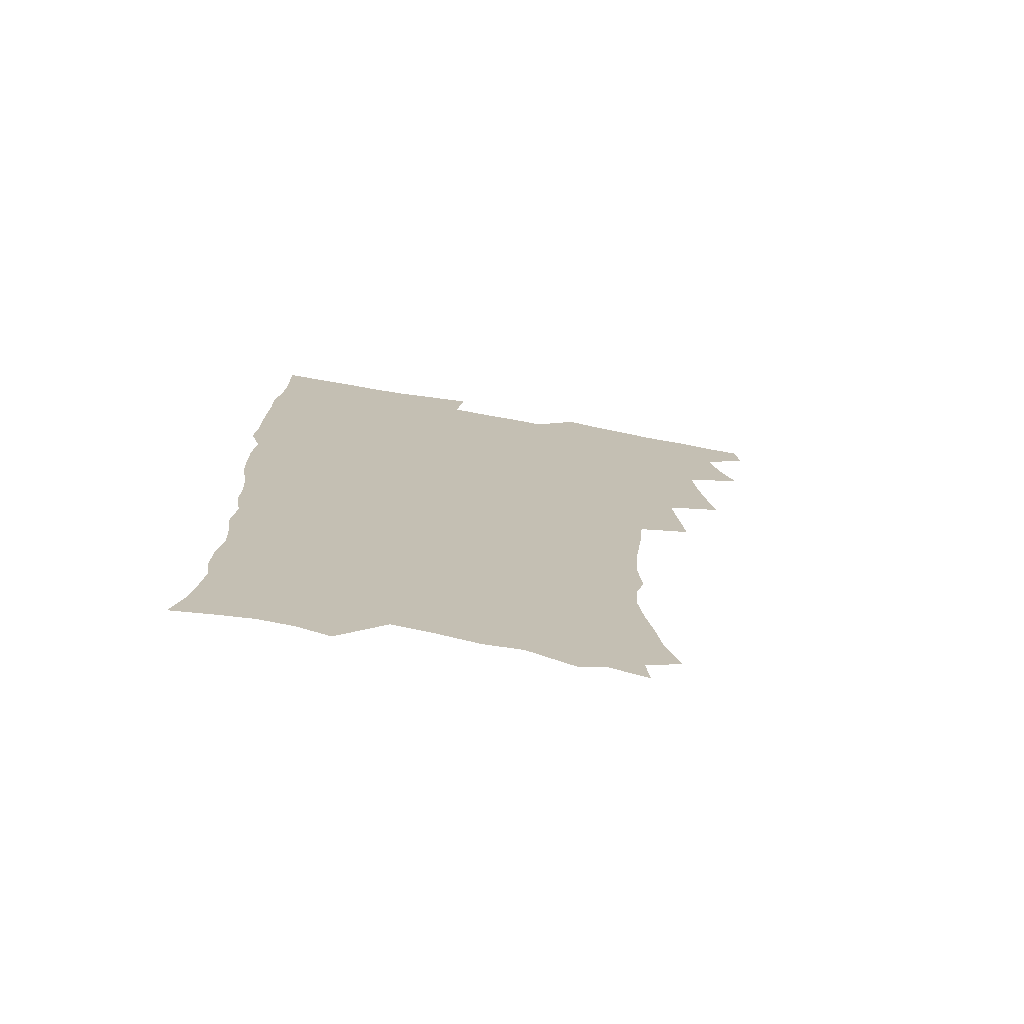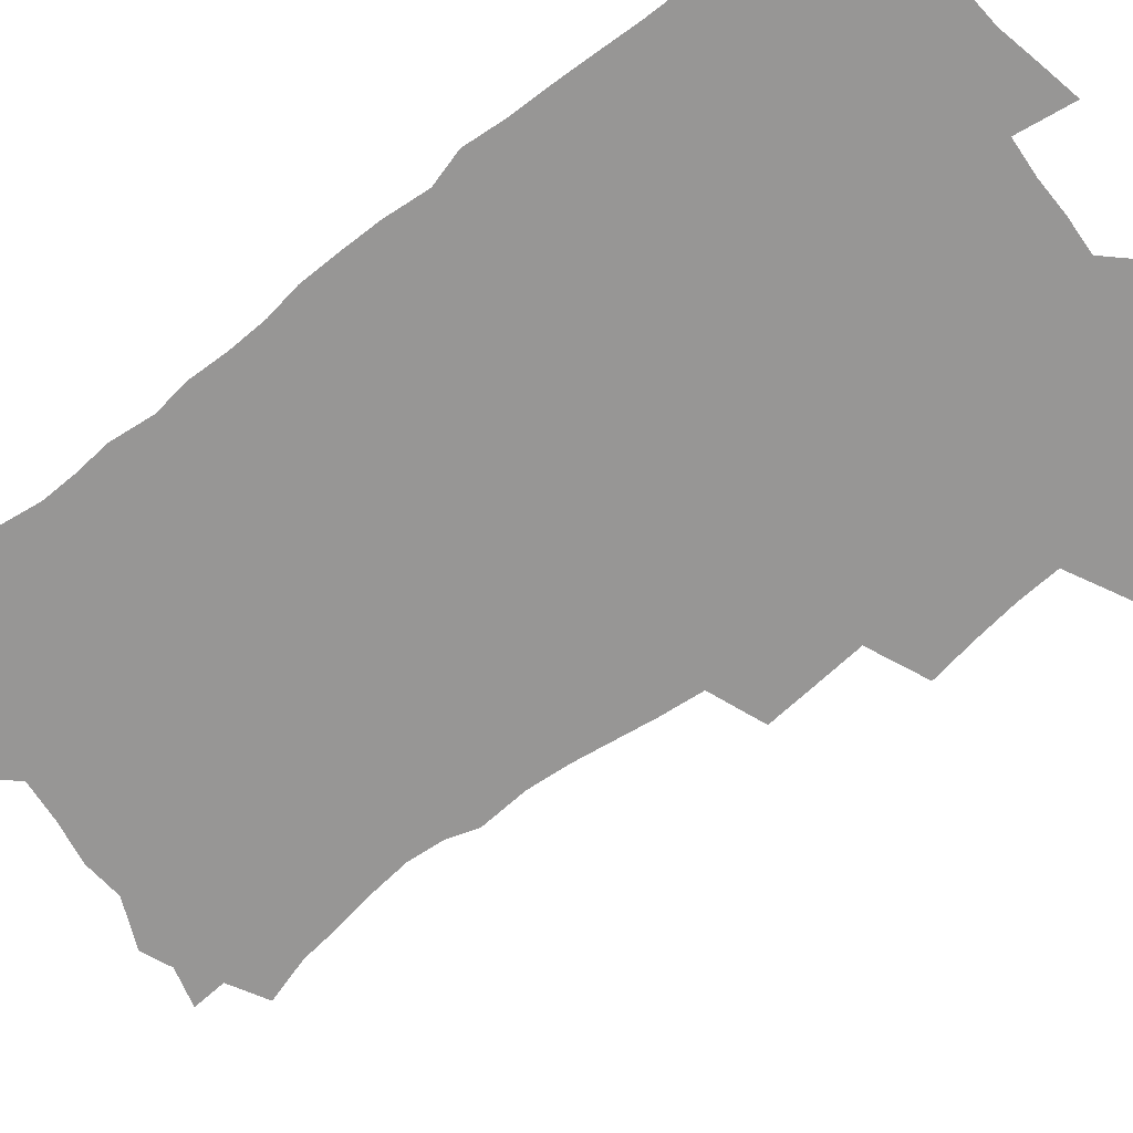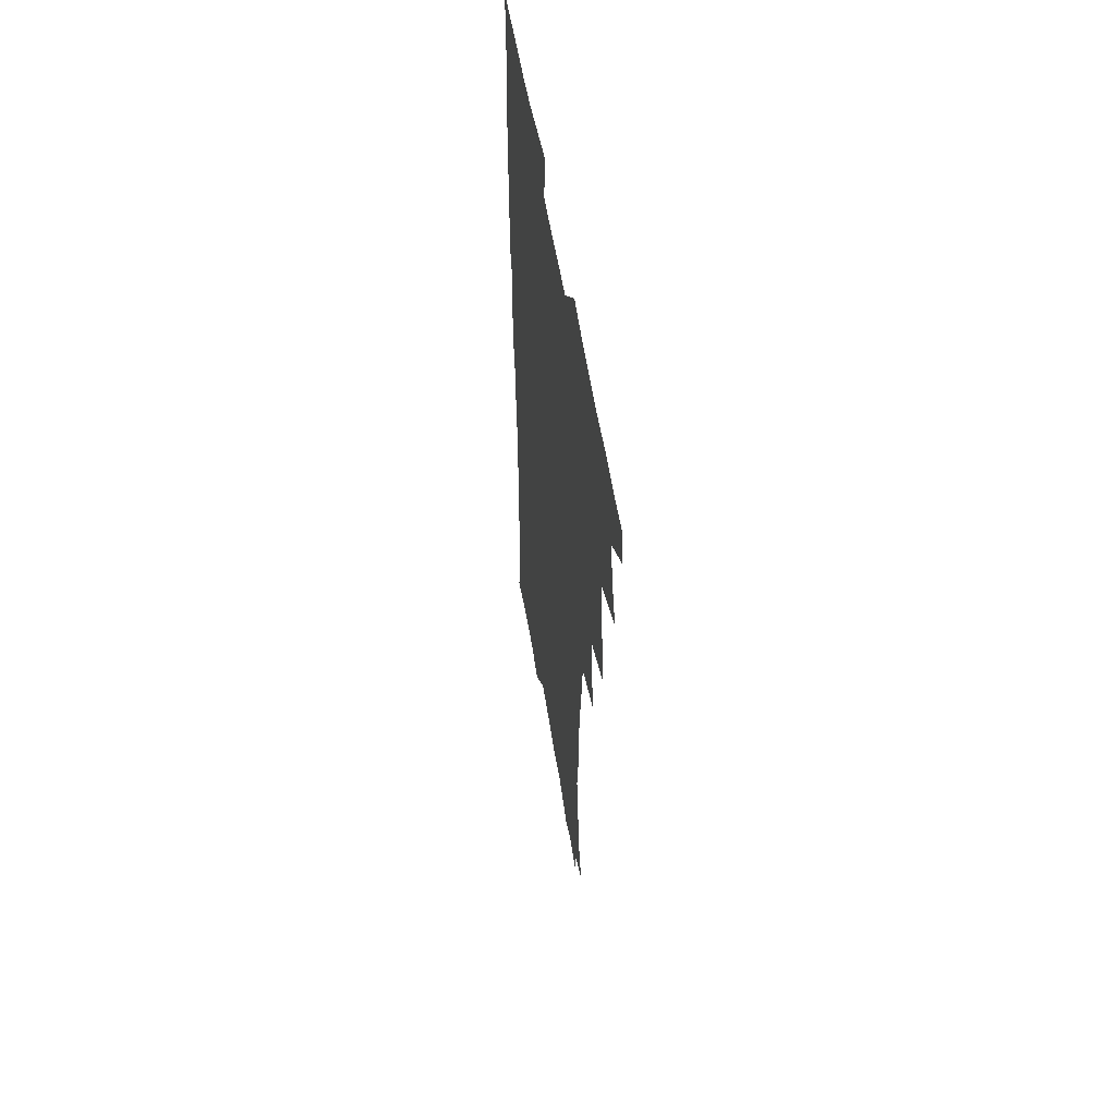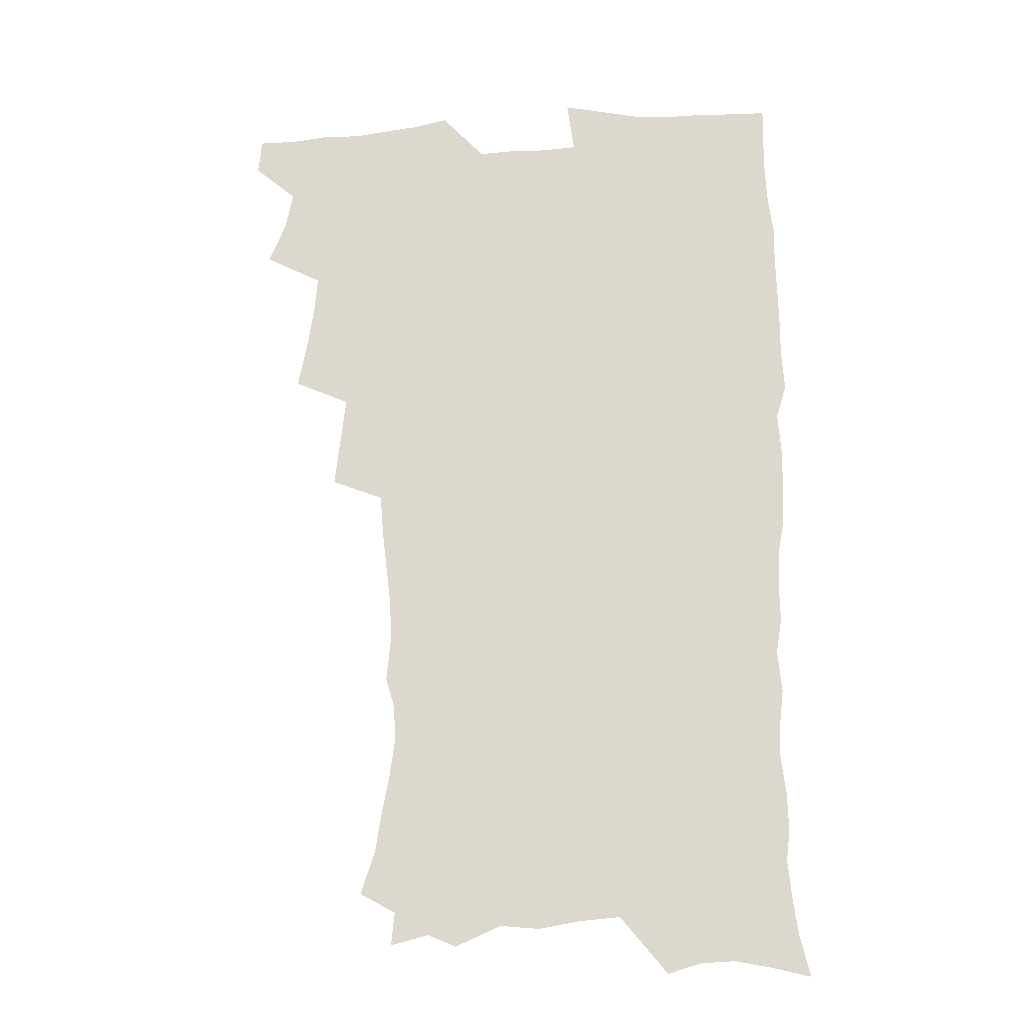
<metadata>
{"format":"obj","ext":"obj","renderer":"f3d","projection":"perspective","resolution":1024,"background":"white","views":[{"elev":-74.5,"azim":169.7,"up":"+Y"},{"elev":-67.9,"azim":127.1,"up":"+Z"},{"elev":56.7,"azim":-99.4,"up":"+Y"},{"elev":-20.8,"azim":6.5,"up":"+Y"}]}
</metadata>
<code>
v 463.5 553.8 0
v 464.8 568.5 0
v 471 505.3 0
v 478.1 522.4 0
v 481.3 538.3 0
v 482.1 553.2 0
v 480.9 568.4 0
v 487.2 440 0
v 490.7 458.2 0
v 493.4 475.8 0
v 494.9 492.7 0
v 498.8 509.4 0
v 498.1 523.9 0
v 497.9 538.6 0
v 497.5 553.4 0
v 495.7 569.9 0
v 505.8 390.4 0
v 508 410 0
v 510.2 429.7 0
v 511.3 446.9 0
v 511.6 462.9 0
v 509.1 477.3 0
v 513.3 494.9 0
v 514.7 510.2 0
v 514.2 524.3 0
v 513.4 539.1 0
v 512.3 554.3 0
v 511.4 569.4 0
v 522.6 204 0
v 528.5 221.8 0
v 530.7 236.8 0
v 533.8 253.5 0
v 536.1 270.5 0
v 535.2 284.9 0
v 531.6 296.9 0
v 533.4 316.2 0
v 532.5 332.5 0
v 530.6 348.5 0
v 528.6 364.7 0
v 527.3 381.8 0
v 526.4 398.9 0
v 526.8 416.4 0
v 526.7 432.6 0
v 528.3 449.8 0
v 529.5 466.1 0
v 529.2 481 0
v 528.5 495.7 0
v 528.7 510.3 0
v 528.8 524.8 0
v 528.7 539.4 0
v 527.1 555.3 0
v 525.7 571.1 0
v 536.1 182.3 0
v 537.3 195.7 0
v 540.2 211 0
v 547.3 231.7 0
v 549.7 248.4 0
v 551.1 264.6 0
v 550.3 278.4 0
v 550.3 294 0
v 548.4 308 0
v 549.7 326.7 0
v 547.5 340.6 0
v 546.6 356.7 0
v 545.7 372.7 0
v 543.9 387.7 0
v 543.5 404.1 0
v 545 421.9 0
v 544.7 437 0
v 543.9 451.7 0
v 544.3 467 0
v 545 482.2 0
v 545.2 496.7 0
v 545.3 510.9 0
v 545.1 525.1 0
v 543.6 540.2 0
v 541.7 556.4 0
v 540 572.6 0
v 551.5 186.3 0
v 556.7 203.8 0
v 561.1 222.6 0
v 562.8 238.5 0
v 565.3 256.3 0
v 565.6 271.4 0
v 565 285.6 0
v 564.2 300.1 0
v 563.2 314.9 0
v 563.8 332.6 0
v 562.6 347.2 0
v 562 362.6 0
v 560.1 376.6 0
v 559.2 391.7 0
v 558.7 407 0
v 559.9 424 0
v 559.7 438.9 0
v 559.2 453.3 0
v 560 468.6 0
v 560.3 483.2 0
v 560.5 497.3 0
v 560.9 511.3 0
v 560.8 524.8 0
v 559.1 539.7 0
v 556.7 556.7 0
v 554 575.4 0
v 563.1 181.3 0
v 573.5 210.4 0
v 576.5 228.4 0
v 577.3 243.6 0
v 578.3 259.7 0
v 578.1 274.1 0
v 577.9 289.2 0
v 577.1 303.4 0
v 577.1 319.9 0
v 576.7 335.4 0
v 576.4 351.1 0
v 575.9 366 0
v 575.3 380.8 0
v 575 396.2 0
v 574.8 411.2 0
v 574 425.2 0
v 574 439.9 0
v 573.8 454.4 0
v 574.8 469.9 0
v 574.3 483.6 0
v 574.9 497.9 0
v 575.1 511.6 0
v 574.6 525.3 0
v 573.5 539.8 0
v 572 555.6 0
v 581.9 189.4 0
v 588.6 214.7 0
v 591 233.5 0
v 590.8 246.8 0
v 591.2 262.2 0
v 591.2 277.4 0
v 590.4 291.1 0
v 590.2 306.5 0
v 589.9 321.9 0
v 589.6 336.9 0
v 589.5 353.6 0
v 589.2 367 0
v 589.2 383.2 0
v 588.9 397.9 0
v 588.6 412.4 0
v 589 427.7 0
v 588 441 0
v 588.7 456.4 0
v 588.8 470.5 0
v 588.6 484.3 0
v 588.7 498.1 0
v 588.8 511.8 0
v 588.5 525.8 0
v 587.7 540.7 0
v 586.5 556.1 0
v 597.6 187.9 0
v 602.3 215.2 0
v 603.4 232.5 0
v 603.4 246.7 0
v 603.7 263.3 0
v 603.7 279.2 0
v 603.5 294 0
v 603.3 309.4 0
v 603.2 324.8 0
v 602.7 338.9 0
v 602.4 352.3 0
v 602.4 368.5 0
v 602.5 384 0
v 602.4 399 0
v 602.3 413 0
v 602.5 428.7 0
v 602.1 442.1 0
v 602.7 457.3 0
v 602.6 470.8 0
v 602.4 484.4 0
v 602.4 497.9 0
v 602.8 512 0
v 602.7 526 0
v 602.5 540.1 0
v 601.6 555.6 0
v 614.8 190.7 0
v 616 213.8 0
v 616.4 233.5 0
v 616.4 248.8 0
v 616.3 263.9 0
v 616.3 280.4 0
v 616 294.2 0
v 615.9 309.6 0
v 615.8 324.6 0
v 615.6 339.7 0
v 615.4 353.9 0
v 615.4 369.6 0
v 616 382.7 0
v 615.8 398.3 0
v 615.9 412.6 0
v 615.8 428.5 0
v 615.9 442.9 0
v 616.1 457.2 0
v 616.3 471 0
v 616.7 484.8 0
v 617.1 498.5 0
v 616.8 512.2 0
v 616.9 526 0
v 616.9 539.8 0
v 616.1 556.3 0
v 613.2 578.3 0
v 631.3 192.1 0
v 629.9 215 0
v 629.4 232.6 0
v 629 249.5 0
v 628.9 264 0
v 628.7 280.5 0
v 628.6 294.9 0
v 628.5 310.3 0
v 628.5 324.7 0
v 628.5 340.4 0
v 628.4 355.1 0
v 628.9 367.5 0
v 629 384.6 0
v 629 399.2 0
v 629.4 412.7 0
v 629.4 428 0
v 629.5 442.4 0
v 629.5 457.1 0
v 629.9 470.5 0
v 630.8 483.8 0
v 630.7 498.8 0
v 630.9 512.2 0
v 631.1 525.8 0
v 631 540.2 0
v 631.1 554.7 0
v 628.9 574.9 0
v 650.6 168.7 0
v 645.5 193.9 0
v 643.6 213.4 0
v 642.5 231.4 0
v 642.1 247.2 0
v 641.3 265 0
v 641.1 280.2 0
v 641.1 294.5 0
v 641.8 307.5 0
v 640.9 326.3 0
v 641.4 339.2 0
v 641.2 354.8 0
v 641.8 368.7 0
v 642.2 383.1 0
v 642.2 397.8 0
v 643.4 410.9 0
v 642.8 427.7 0
v 643.4 441.3 0
v 643.5 455.7 0
v 644 469.6 0
v 644.5 483.6 0
v 644.6 498.2 0
v 645.2 511.9 0
v 645.2 525.9 0
v 645.4 540.2 0
v 645.4 554.8 0
v 645.2 571.1 0
v 664 172.8 0
v 660.2 192.1 0
v 657.4 211.6 0
v 655.6 229.9 0
v 655 245.6 0
v 654.1 262.6 0
v 654.1 277.4 0
v 653.4 293.6 0
v 654.5 306.6 0
v 654 323.2 0
v 654.1 338.1 0
v 654.5 352.7 0
v 655.5 366.2 0
v 655.5 381.6 0
v 657.3 394.7 0
v 656.6 411.4 0
v 656.7 426 0
v 657.3 440 0
v 657.8 454.2 0
v 657.9 468.7 0
v 658.6 482.4 0
v 657.9 498.6 0
v 659 511.7 0
v 659.6 525.7 0
v 659.9 539.9 0
v 660.2 554.9 0
v 660.5 569.7 0
v 677.7 173.4 0
v 674.4 190.7 0
v 672.1 207.8 0
v 670.1 225.3 0
v 668.6 242.4 0
v 669 256.7 0
v 667.8 273.5 0
v 667.7 288.7 0
v 667.9 303.6 0
v 667.5 319.5 0
v 669.8 332.1 0
v 668.5 349.3 0
v 668.5 364.5 0
v 669.7 378.5 0
v 671.1 392.4 0
v 671 408.3 0
v 672.3 422.4 0
v 671.9 437.9 0
v 671.9 452.9 0
v 672.5 467.2 0
v 672.9 481.8 0
v 672.4 496.8 0
v 674.4 510.6 0
v 673.8 525.7 0
v 674 539.4 0
v 675.1 554.5 0
v 675.5 569.8 0
v 692.7 170.4 0
v 690.1 186.2 0
v 686.1 205 0
v 684.2 221.4 0
v 684 236.2 0
v 682.8 252.4 0
v 682.6 267.4 0
v 683.1 282 0
v 682.3 298.4 0
v 681.5 314.7 0
v 683.1 328.7 0
v 684 343.3 0
v 683.8 359.2 0
v 686.8 372.4 0
v 685.6 389.3 0
v 687.1 403.7 0
v 687.3 419.3 0
v 686.6 435.4 0
v 686.6 450.5 0
v 688.2 464.6 0
v 688.9 479.5 0
v 690.2 494.2 0
v 688.9 510.1 0
v 689.6 524.7 0
v 689.9 539.4 0
v 689.8 554 0
v 690.5 569.1 0
v 708.2 166.5 0
v 704 184 0
v 702 199.2 0
v 700.6 214.1 0
v 702.2 226.6 0
v 701.8 241.4 0
v 699.8 258.2 0
v 700.5 272.5 0
v 702.1 286.4 0
v 700.5 303.8 0
v 702.8 317.7 0
v 702.6 333.9 0
v 703.5 349.3 0
v 706 363.5 0
v 706.5 379.5 0
v 706.7 395.5 0
v 705.5 412.9 0
v 709.7 426.9 0
v 708.6 443.4 0
v 708.6 459.1 0
v 708.3 475 0
v 707.9 490.9 0
v 708.1 506.6 0
v 705.9 523.4 0
v 705.3 539 0
v 705.3 553.9 0
v 705.6 568.7 0
v 706 586 0
f 5 6 1
f 1 6 2
f 6 7 2
f 11 12 3
f 3 12 4
f 12 13 4
f 4 13 5
f 13 14 5
f 5 14 6
f 14 15 6
f 6 15 7
f 15 16 7
f 19 20 8
f 8 20 9
f 20 21 9
f 9 21 10
f 21 22 10
f 10 22 11
f 22 23 11
f 11 23 12
f 23 24 12
f 12 24 13
f 24 25 13
f 13 25 14
f 25 26 14
f 14 26 15
f 26 27 15
f 15 27 16
f 27 28 16
f 40 41 17
f 17 41 18
f 41 42 18
f 18 42 19
f 42 43 19
f 19 43 20
f 43 44 20
f 20 44 21
f 44 45 21
f 21 45 22
f 45 46 22
f 22 46 23
f 46 47 23
f 23 47 24
f 47 48 24
f 24 48 25
f 48 49 25
f 25 49 26
f 49 50 26
f 26 50 27
f 50 51 27
f 27 51 28
f 51 52 28
f 54 55 29
f 29 55 30
f 55 56 30
f 30 56 31
f 56 57 31
f 31 57 32
f 57 58 32
f 32 58 33
f 58 59 33
f 33 59 34
f 59 60 34
f 34 60 35
f 60 61 35
f 35 61 36
f 61 62 36
f 36 62 37
f 62 63 37
f 37 63 38
f 63 64 38
f 38 64 39
f 64 65 39
f 39 65 40
f 65 66 40
f 40 66 41
f 66 67 41
f 41 67 42
f 67 68 42
f 42 68 43
f 68 69 43
f 43 69 44
f 69 70 44
f 44 70 45
f 70 71 45
f 45 71 46
f 71 72 46
f 46 72 47
f 72 73 47
f 47 73 48
f 73 74 48
f 48 74 49
f 74 75 49
f 49 75 50
f 75 76 50
f 50 76 51
f 76 77 51
f 51 77 52
f 77 78 52
f 53 79 54
f 79 80 54
f 54 80 55
f 80 81 55
f 55 81 56
f 81 82 56
f 56 82 57
f 82 83 57
f 57 83 58
f 83 84 58
f 58 84 59
f 84 85 59
f 59 85 60
f 85 86 60
f 60 86 61
f 86 87 61
f 61 87 62
f 87 88 62
f 62 88 63
f 88 89 63
f 63 89 64
f 89 90 64
f 64 90 65
f 90 91 65
f 65 91 66
f 91 92 66
f 66 92 67
f 92 93 67
f 67 93 68
f 93 94 68
f 68 94 69
f 94 95 69
f 69 95 70
f 95 96 70
f 70 96 71
f 96 97 71
f 71 97 72
f 97 98 72
f 72 98 73
f 98 99 73
f 73 99 74
f 99 100 74
f 74 100 75
f 100 101 75
f 75 101 76
f 101 102 76
f 76 102 77
f 102 103 77
f 77 103 78
f 103 104 78
f 79 105 80
f 105 106 80
f 80 106 81
f 106 107 81
f 81 107 82
f 107 108 82
f 82 108 83
f 108 109 83
f 83 109 84
f 109 110 84
f 84 110 85
f 110 111 85
f 85 111 86
f 111 112 86
f 86 112 87
f 112 113 87
f 87 113 88
f 113 114 88
f 88 114 89
f 114 115 89
f 89 115 90
f 115 116 90
f 90 116 91
f 116 117 91
f 91 117 92
f 117 118 92
f 92 118 93
f 118 119 93
f 93 119 94
f 119 120 94
f 94 120 95
f 120 121 95
f 95 121 96
f 121 122 96
f 96 122 97
f 122 123 97
f 97 123 98
f 123 124 98
f 98 124 99
f 124 125 99
f 99 125 100
f 125 126 100
f 100 126 101
f 126 127 101
f 101 127 102
f 127 128 102
f 102 128 103
f 128 129 103
f 103 129 104
f 105 130 106
f 130 131 106
f 106 131 107
f 131 132 107
f 107 132 108
f 132 133 108
f 108 133 109
f 133 134 109
f 109 134 110
f 134 135 110
f 110 135 111
f 135 136 111
f 111 136 112
f 136 137 112
f 112 137 113
f 137 138 113
f 113 138 114
f 138 139 114
f 114 139 115
f 139 140 115
f 115 140 116
f 140 141 116
f 116 141 117
f 141 142 117
f 117 142 118
f 142 143 118
f 118 143 119
f 143 144 119
f 119 144 120
f 144 145 120
f 120 145 121
f 145 146 121
f 121 146 122
f 146 147 122
f 122 147 123
f 147 148 123
f 123 148 124
f 148 149 124
f 124 149 125
f 149 150 125
f 125 150 126
f 150 151 126
f 126 151 127
f 151 152 127
f 127 152 128
f 152 153 128
f 128 153 129
f 153 154 129
f 130 155 131
f 155 156 131
f 131 156 132
f 156 157 132
f 132 157 133
f 157 158 133
f 133 158 134
f 158 159 134
f 134 159 135
f 159 160 135
f 135 160 136
f 160 161 136
f 136 161 137
f 161 162 137
f 137 162 138
f 162 163 138
f 138 163 139
f 163 164 139
f 139 164 140
f 164 165 140
f 140 165 141
f 165 166 141
f 141 166 142
f 166 167 142
f 142 167 143
f 167 168 143
f 143 168 144
f 168 169 144
f 144 169 145
f 169 170 145
f 145 170 146
f 170 171 146
f 146 171 147
f 171 172 147
f 147 172 148
f 172 173 148
f 148 173 149
f 173 174 149
f 149 174 150
f 174 175 150
f 150 175 151
f 175 176 151
f 151 176 152
f 176 177 152
f 152 177 153
f 177 178 153
f 153 178 154
f 178 179 154
f 155 180 156
f 180 181 156
f 156 181 157
f 181 182 157
f 157 182 158
f 182 183 158
f 158 183 159
f 183 184 159
f 159 184 160
f 184 185 160
f 160 185 161
f 185 186 161
f 161 186 162
f 186 187 162
f 162 187 163
f 187 188 163
f 163 188 164
f 188 189 164
f 164 189 165
f 189 190 165
f 165 190 166
f 190 191 166
f 166 191 167
f 191 192 167
f 167 192 168
f 192 193 168
f 168 193 169
f 193 194 169
f 169 194 170
f 194 195 170
f 170 195 171
f 195 196 171
f 171 196 172
f 196 197 172
f 172 197 173
f 197 198 173
f 173 198 174
f 198 199 174
f 174 199 175
f 199 200 175
f 175 200 176
f 200 201 176
f 176 201 177
f 201 202 177
f 177 202 178
f 202 203 178
f 178 203 179
f 203 204 179
f 180 206 181
f 206 207 181
f 181 207 182
f 207 208 182
f 182 208 183
f 208 209 183
f 183 209 184
f 209 210 184
f 184 210 185
f 210 211 185
f 185 211 186
f 211 212 186
f 186 212 187
f 212 213 187
f 187 213 188
f 213 214 188
f 188 214 189
f 214 215 189
f 189 215 190
f 215 216 190
f 190 216 191
f 216 217 191
f 191 217 192
f 217 218 192
f 192 218 193
f 218 219 193
f 193 219 194
f 219 220 194
f 194 220 195
f 220 221 195
f 195 221 196
f 221 222 196
f 196 222 197
f 222 223 197
f 197 223 198
f 223 224 198
f 198 224 199
f 224 225 199
f 199 225 200
f 225 226 200
f 200 226 201
f 226 227 201
f 201 227 202
f 227 228 202
f 202 228 203
f 228 229 203
f 203 229 204
f 229 230 204
f 204 230 205
f 230 231 205
f 232 233 206
f 206 233 207
f 233 234 207
f 207 234 208
f 234 235 208
f 208 235 209
f 235 236 209
f 209 236 210
f 236 237 210
f 210 237 211
f 237 238 211
f 211 238 212
f 238 239 212
f 212 239 213
f 239 240 213
f 213 240 214
f 240 241 214
f 214 241 215
f 241 242 215
f 215 242 216
f 242 243 216
f 216 243 217
f 243 244 217
f 217 244 218
f 244 245 218
f 218 245 219
f 245 246 219
f 219 246 220
f 246 247 220
f 220 247 221
f 247 248 221
f 221 248 222
f 248 249 222
f 222 249 223
f 249 250 223
f 223 250 224
f 250 251 224
f 224 251 225
f 251 252 225
f 225 252 226
f 252 253 226
f 226 253 227
f 253 254 227
f 227 254 228
f 254 255 228
f 228 255 229
f 255 256 229
f 229 256 230
f 256 257 230
f 230 257 231
f 257 258 231
f 232 259 233
f 259 260 233
f 233 260 234
f 260 261 234
f 234 261 235
f 261 262 235
f 235 262 236
f 262 263 236
f 236 263 237
f 263 264 237
f 237 264 238
f 264 265 238
f 238 265 239
f 265 266 239
f 239 266 240
f 266 267 240
f 240 267 241
f 267 268 241
f 241 268 242
f 268 269 242
f 242 269 243
f 269 270 243
f 243 270 244
f 270 271 244
f 244 271 245
f 271 272 245
f 245 272 246
f 272 273 246
f 246 273 247
f 273 274 247
f 247 274 248
f 274 275 248
f 248 275 249
f 275 276 249
f 249 276 250
f 276 277 250
f 250 277 251
f 277 278 251
f 251 278 252
f 278 279 252
f 252 279 253
f 279 280 253
f 253 280 254
f 280 281 254
f 254 281 255
f 281 282 255
f 255 282 256
f 282 283 256
f 256 283 257
f 283 284 257
f 257 284 258
f 284 285 258
f 259 286 260
f 286 287 260
f 260 287 261
f 287 288 261
f 261 288 262
f 288 289 262
f 262 289 263
f 289 290 263
f 263 290 264
f 290 291 264
f 264 291 265
f 291 292 265
f 265 292 266
f 292 293 266
f 266 293 267
f 293 294 267
f 267 294 268
f 294 295 268
f 268 295 269
f 295 296 269
f 269 296 270
f 296 297 270
f 270 297 271
f 297 298 271
f 271 298 272
f 298 299 272
f 272 299 273
f 299 300 273
f 273 300 274
f 300 301 274
f 274 301 275
f 301 302 275
f 275 302 276
f 302 303 276
f 276 303 277
f 303 304 277
f 277 304 278
f 304 305 278
f 278 305 279
f 305 306 279
f 279 306 280
f 306 307 280
f 280 307 281
f 307 308 281
f 281 308 282
f 308 309 282
f 282 309 283
f 309 310 283
f 283 310 284
f 310 311 284
f 284 311 285
f 311 312 285
f 286 313 287
f 313 314 287
f 287 314 288
f 314 315 288
f 288 315 289
f 315 316 289
f 289 316 290
f 316 317 290
f 290 317 291
f 317 318 291
f 291 318 292
f 318 319 292
f 292 319 293
f 319 320 293
f 293 320 294
f 320 321 294
f 294 321 295
f 321 322 295
f 295 322 296
f 322 323 296
f 296 323 297
f 323 324 297
f 297 324 298
f 324 325 298
f 298 325 299
f 325 326 299
f 299 326 300
f 326 327 300
f 300 327 301
f 327 328 301
f 301 328 302
f 328 329 302
f 302 329 303
f 329 330 303
f 303 330 304
f 330 331 304
f 304 331 305
f 331 332 305
f 305 332 306
f 332 333 306
f 306 333 307
f 333 334 307
f 307 334 308
f 334 335 308
f 308 335 309
f 335 336 309
f 309 336 310
f 336 337 310
f 310 337 311
f 337 338 311
f 311 338 312
f 338 339 312
f 313 340 314
f 340 341 314
f 314 341 315
f 341 342 315
f 315 342 316
f 342 343 316
f 316 343 317
f 343 344 317
f 317 344 318
f 344 345 318
f 318 345 319
f 345 346 319
f 319 346 320
f 346 347 320
f 320 347 321
f 347 348 321
f 321 348 322
f 348 349 322
f 322 349 323
f 349 350 323
f 323 350 324
f 350 351 324
f 324 351 325
f 351 352 325
f 325 352 326
f 352 353 326
f 326 353 327
f 353 354 327
f 327 354 328
f 354 355 328
f 328 355 329
f 355 356 329
f 329 356 330
f 356 357 330
f 330 357 331
f 357 358 331
f 331 358 332
f 358 359 332
f 332 359 333
f 359 360 333
f 333 360 334
f 360 361 334
f 334 361 335
f 361 362 335
f 335 362 336
f 362 363 336
f 336 363 337
f 363 364 337
f 337 364 338
f 364 365 338
f 338 365 339
f 365 366 339

</code>
